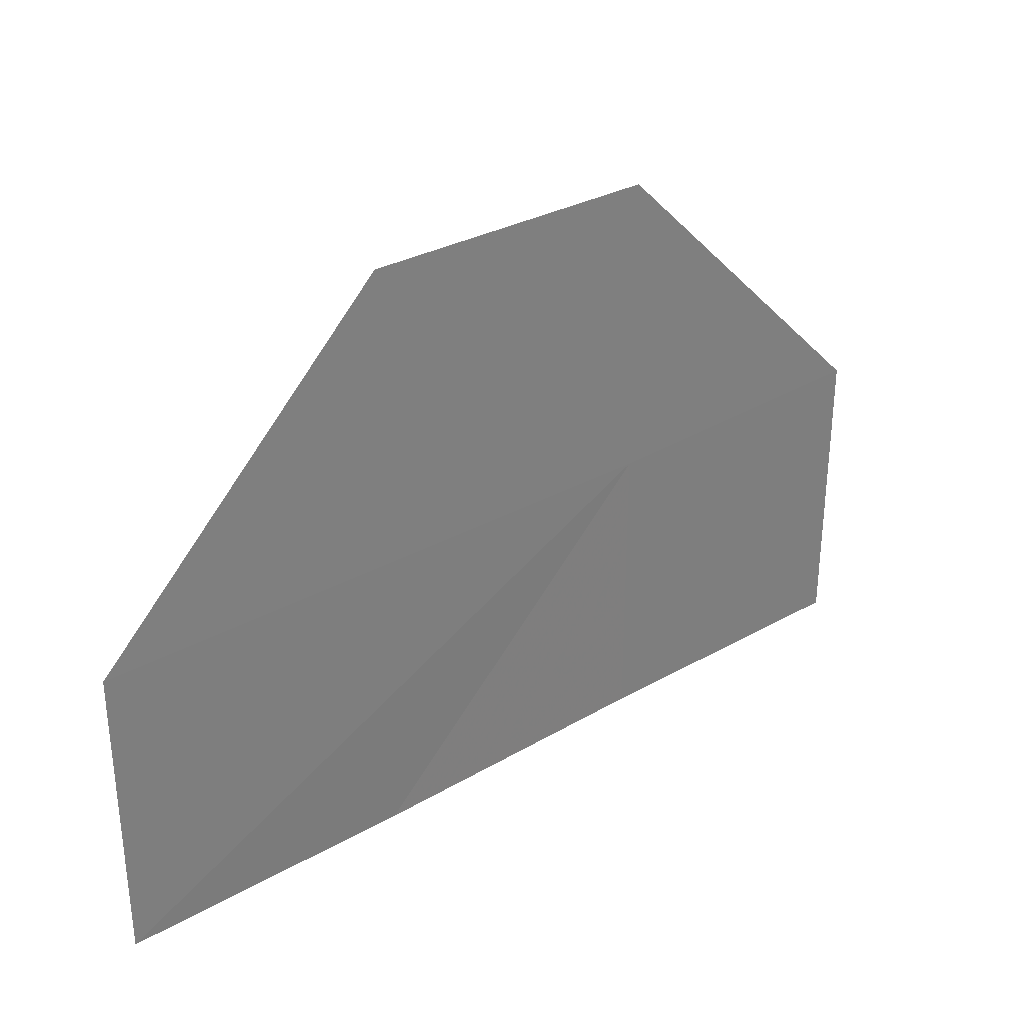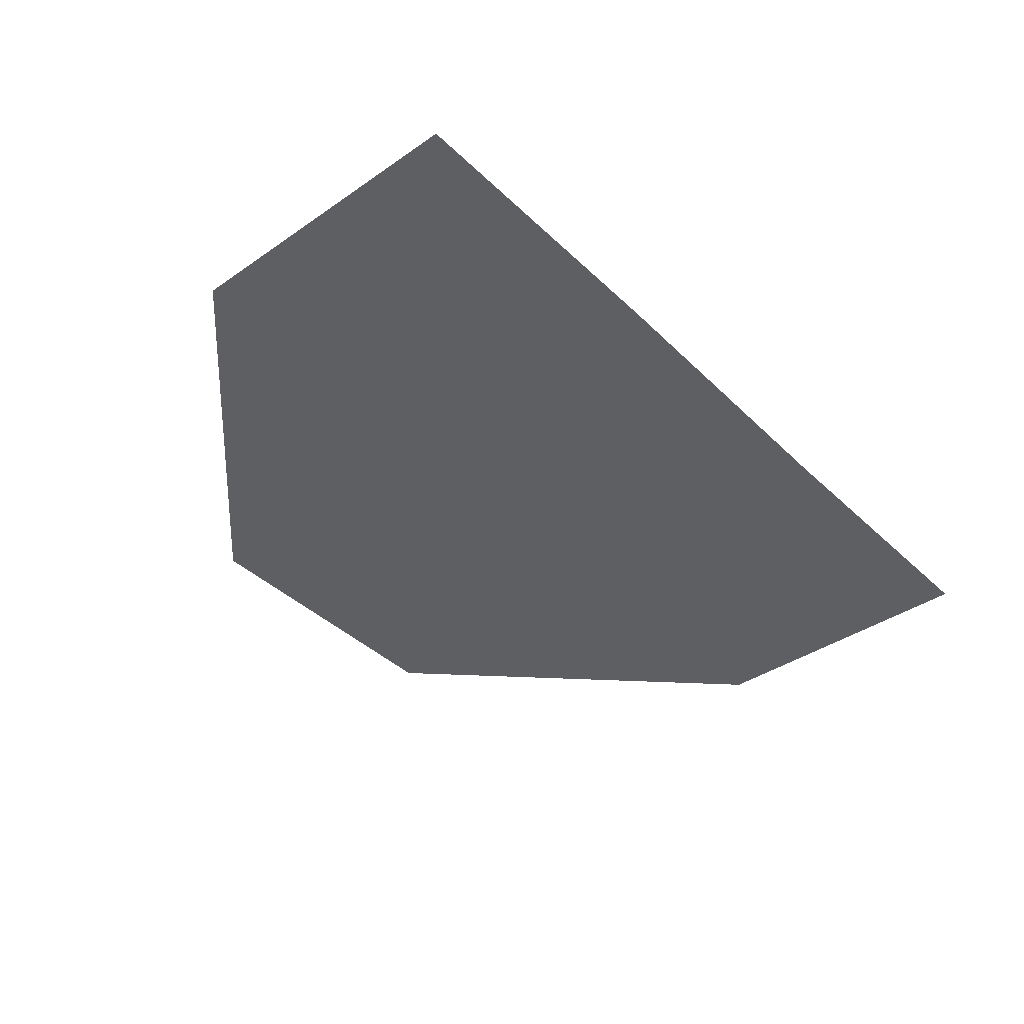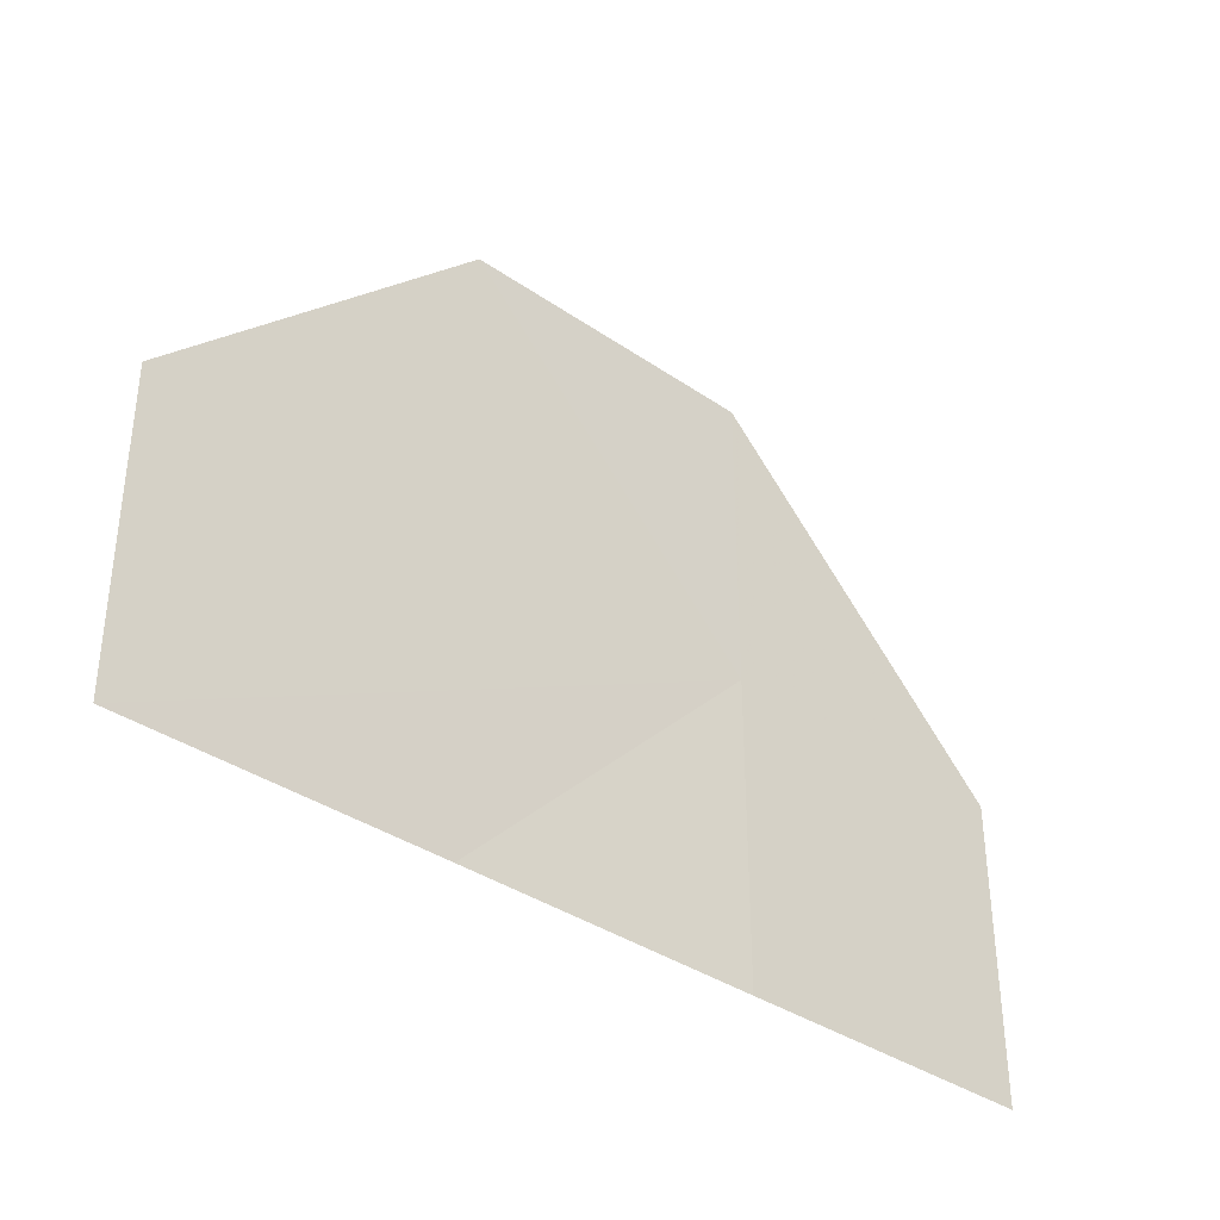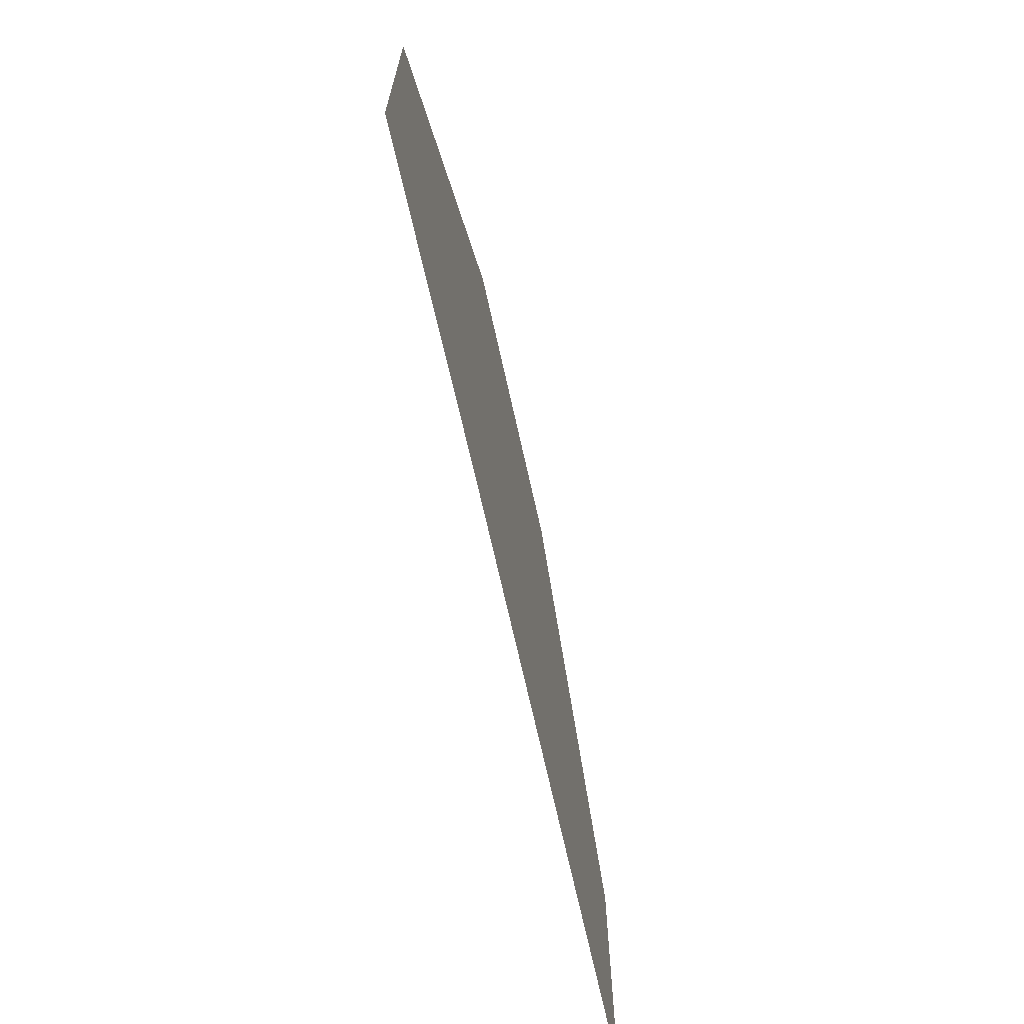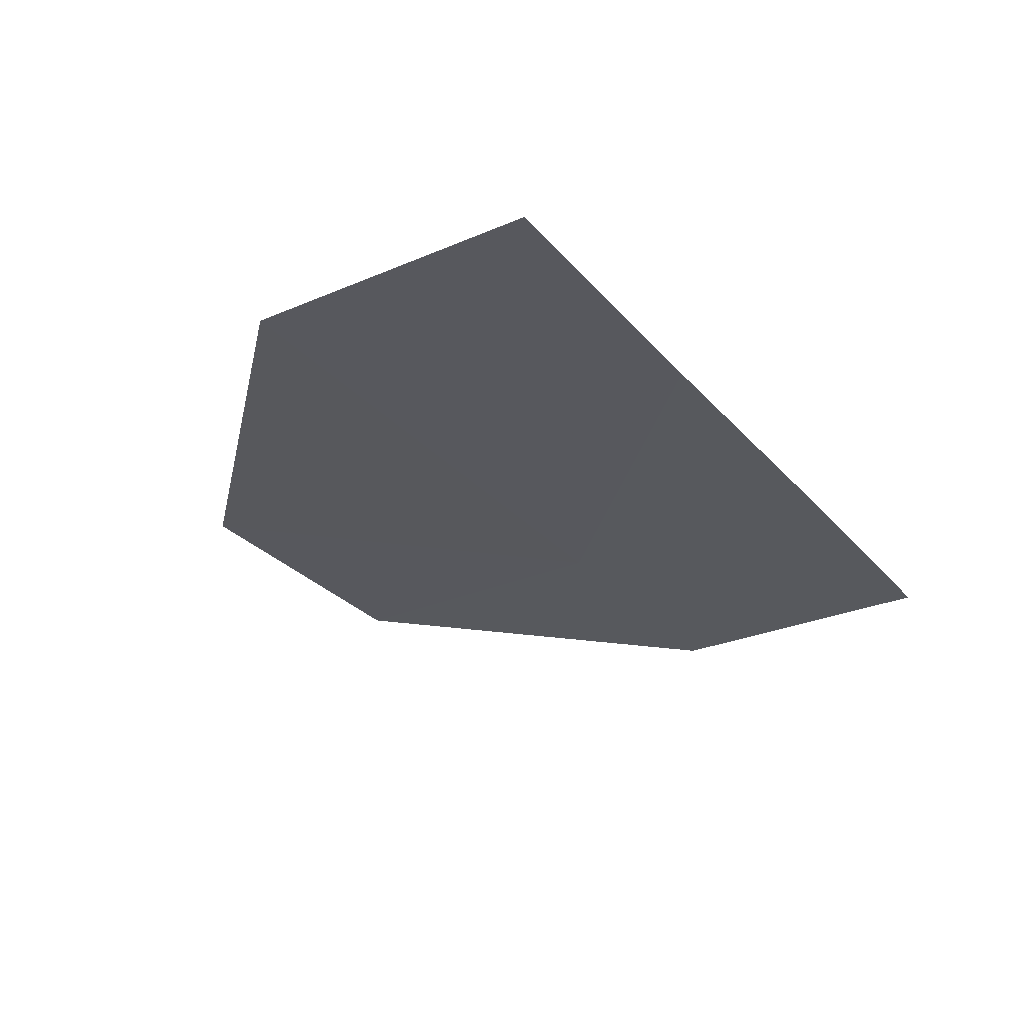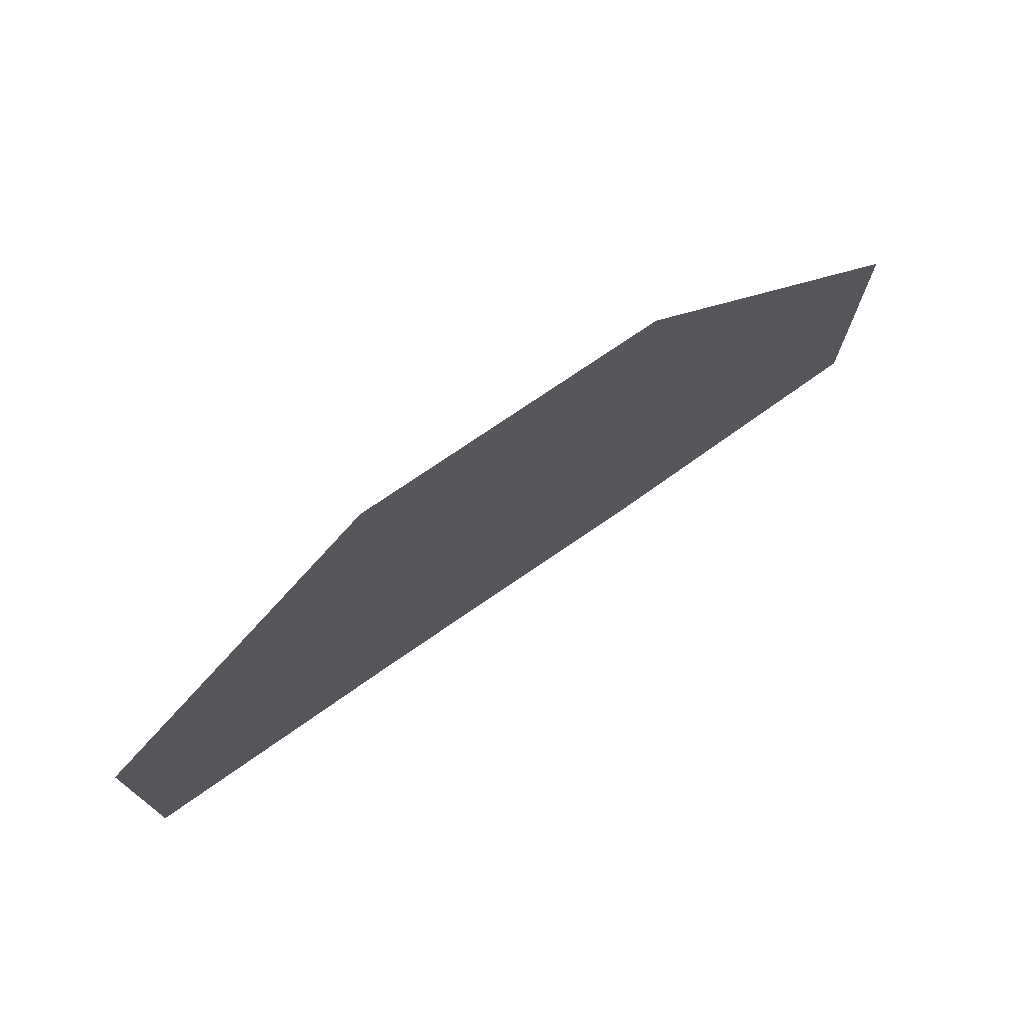
<metadata>
{"format":"obj","ext":"obj","renderer":"f3d","projection":"perspective","resolution":1024,"background":"white","views":[{"elev":31.8,"azim":-38.7,"up":"+Y"},{"elev":-40.7,"azim":-49.1,"up":"+Z"},{"elev":-36.9,"azim":-41.5,"up":"+Y"},{"elev":-68.5,"azim":102.5,"up":"+Y"},{"elev":-29.1,"azim":-57.5,"up":"+Z"},{"elev":74.6,"azim":145.1,"up":"+Y"}]}
</metadata>
<code>
o 10782
v 2229 1877 18.46
v 2229 1877 18.46
v 2229 1877 18.46
v 2229 1877 18.46
v 2229 1877 18.46
v 2229 1877 18.46
v 2229 1877 18.46
v 2229 1877 18.46
v 2229 1877 18.46
v 2229 1877 18.46
v 2229 1877 18.46
v 2229 1877 18.46
v 2229 1877 18.46
v 2229 1877 18.46
v 2229 1877 18.46
v 2229 1877 18.46
v 2229 1877 18.46
f 1 2 3
f 1 2 4
f 1 5 3
f 1 6 4
f 1 5 7
f 1 6 8
f 1 9 7
f 1 9 8
f 1 10 11
f 1 10 12
f 1 13 11
f 1 14 12
f 1 13 15
f 1 14 16
f 1 17 15
f 1 17 16

</code>
